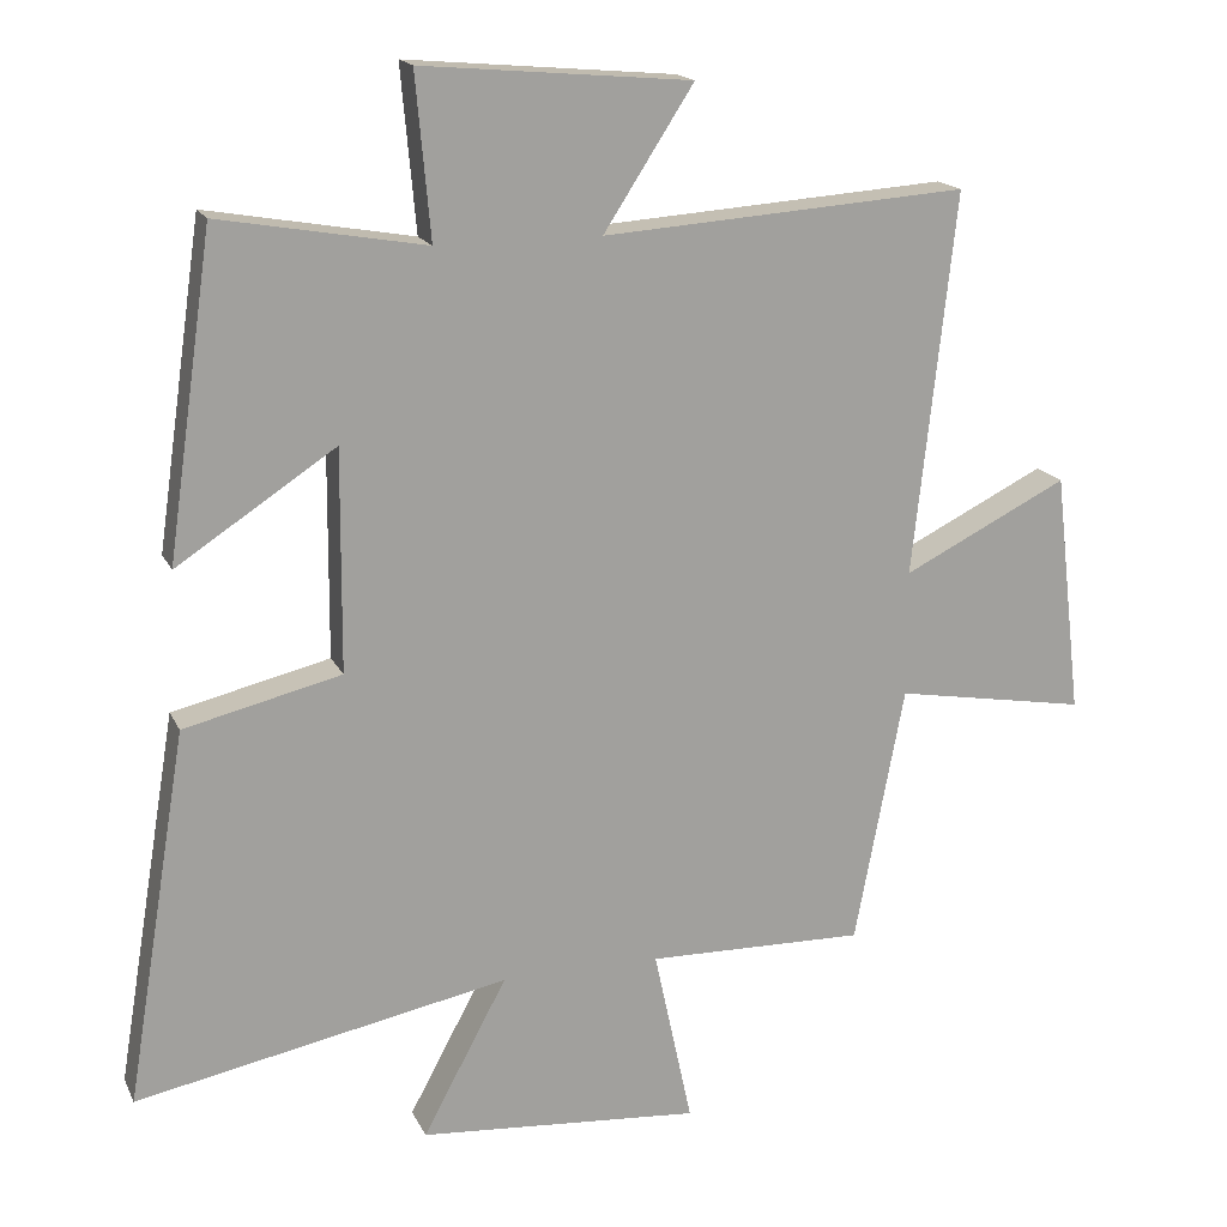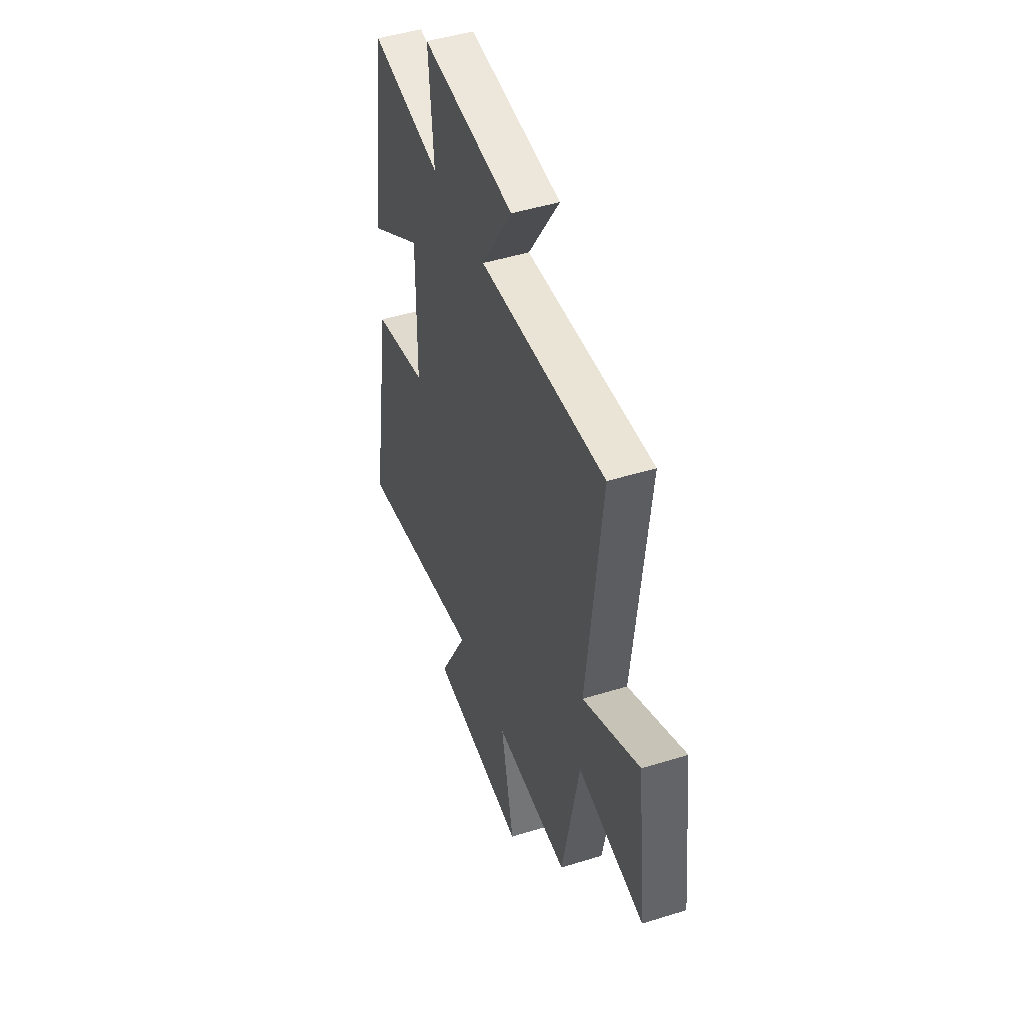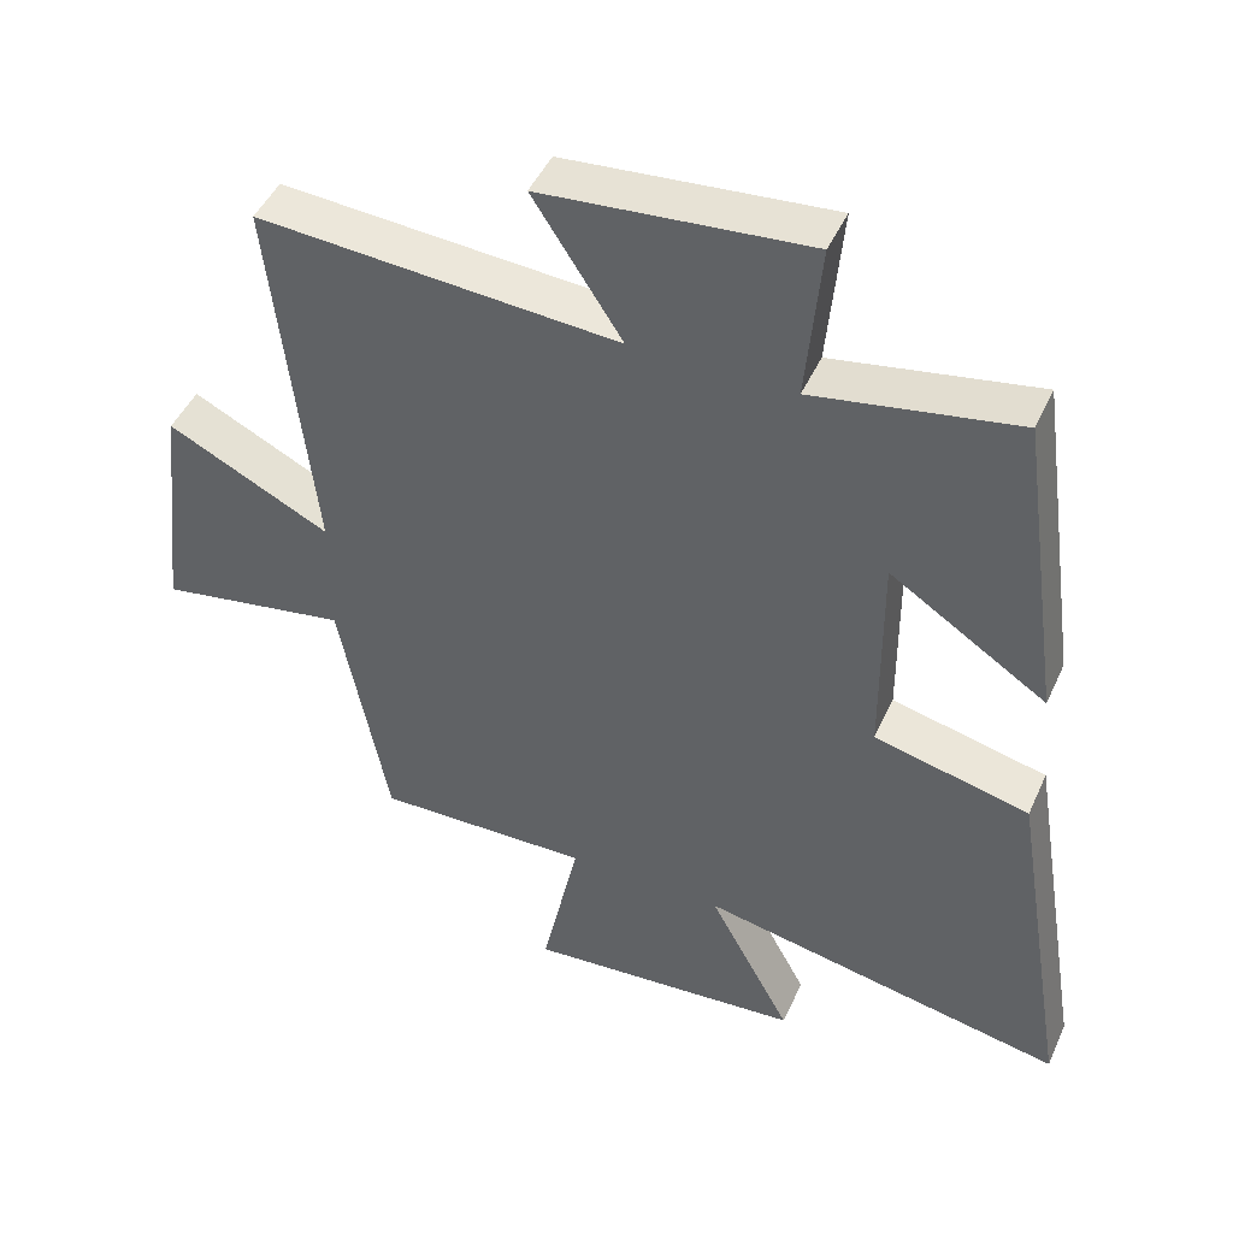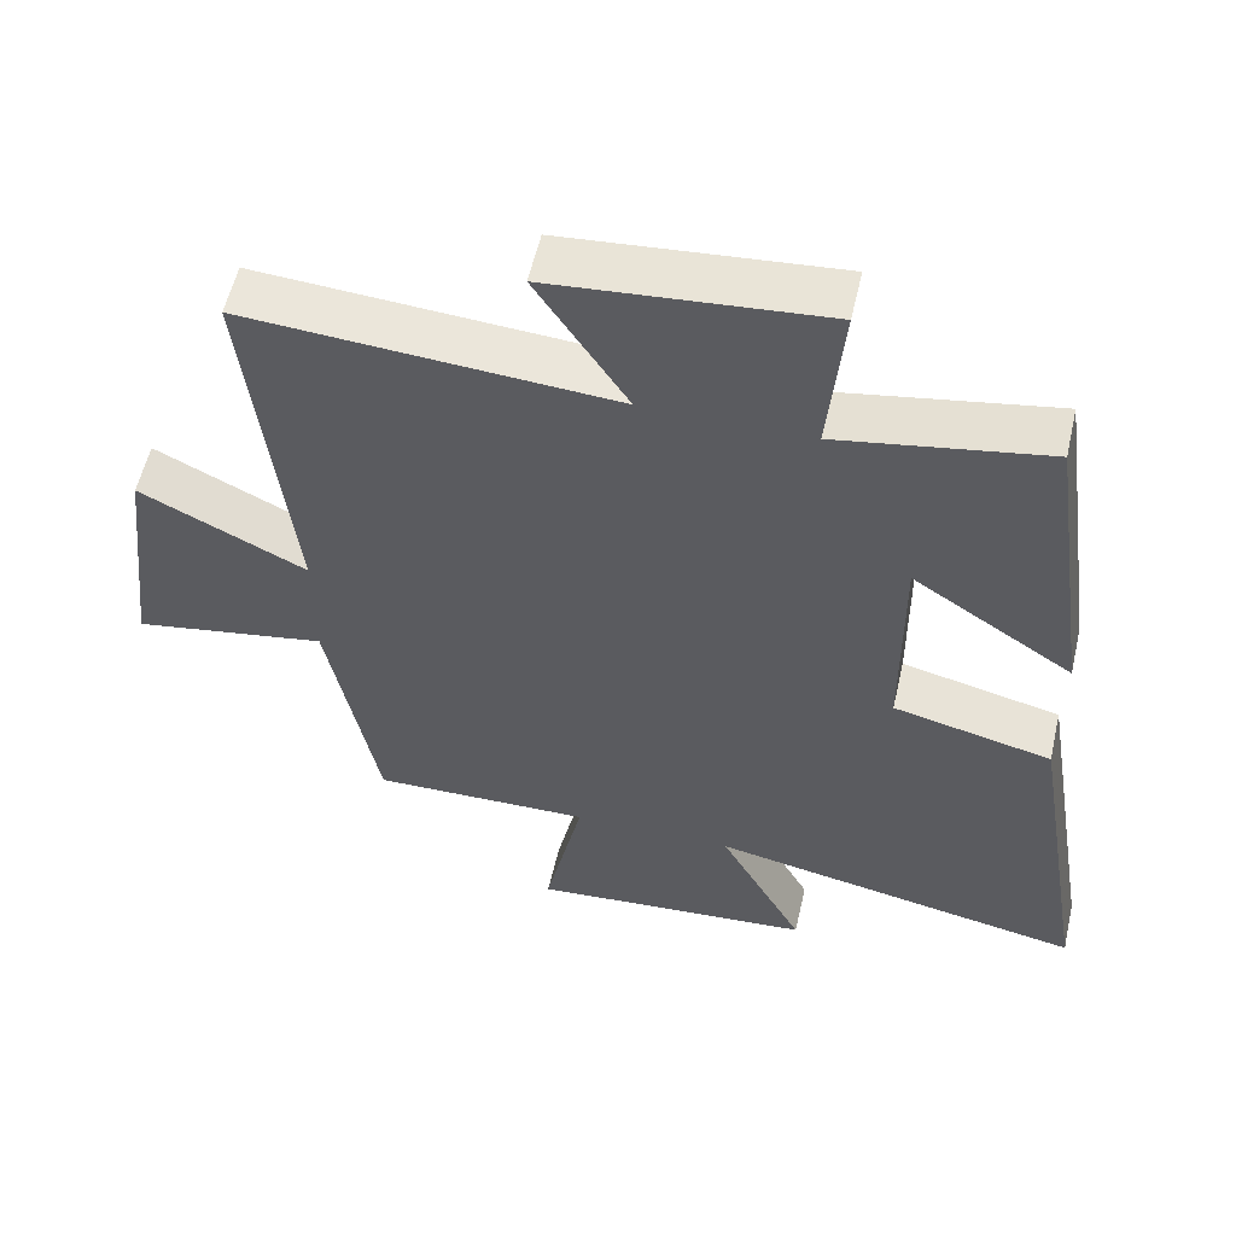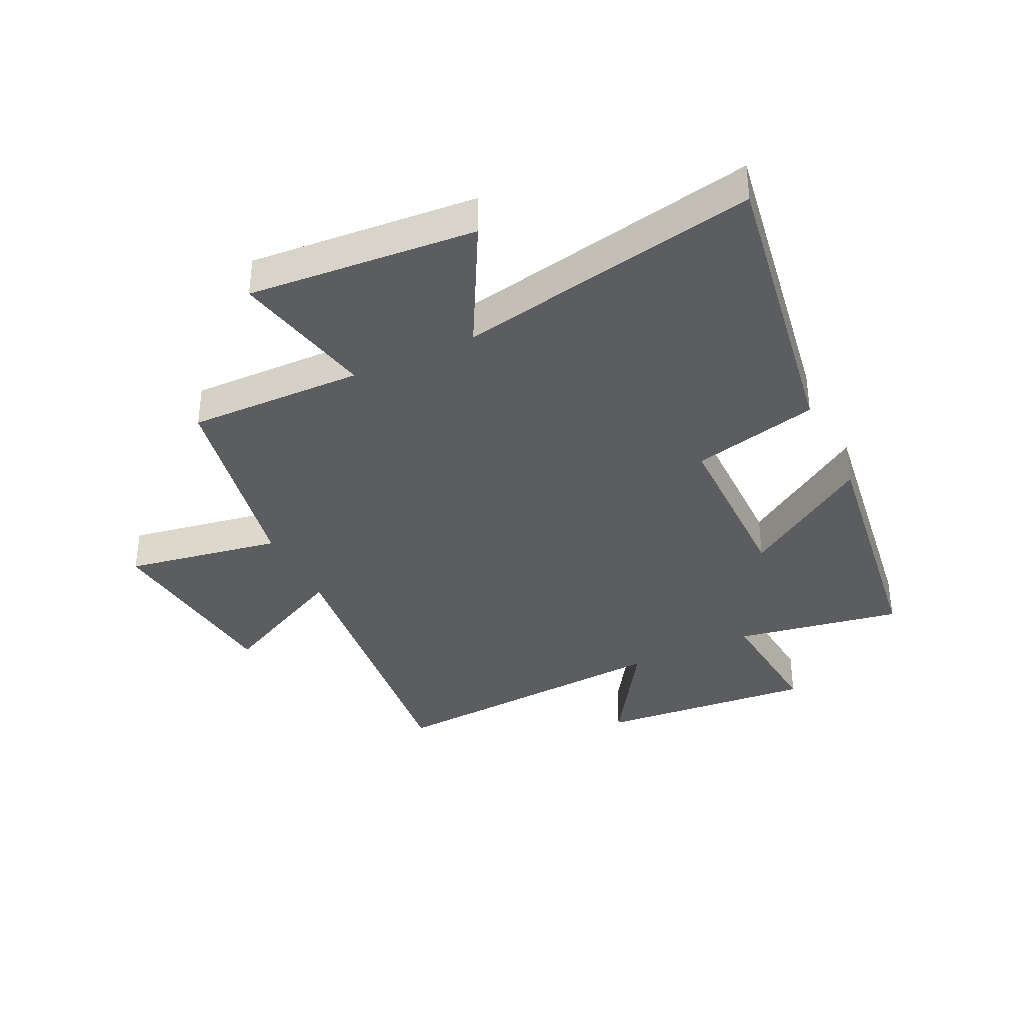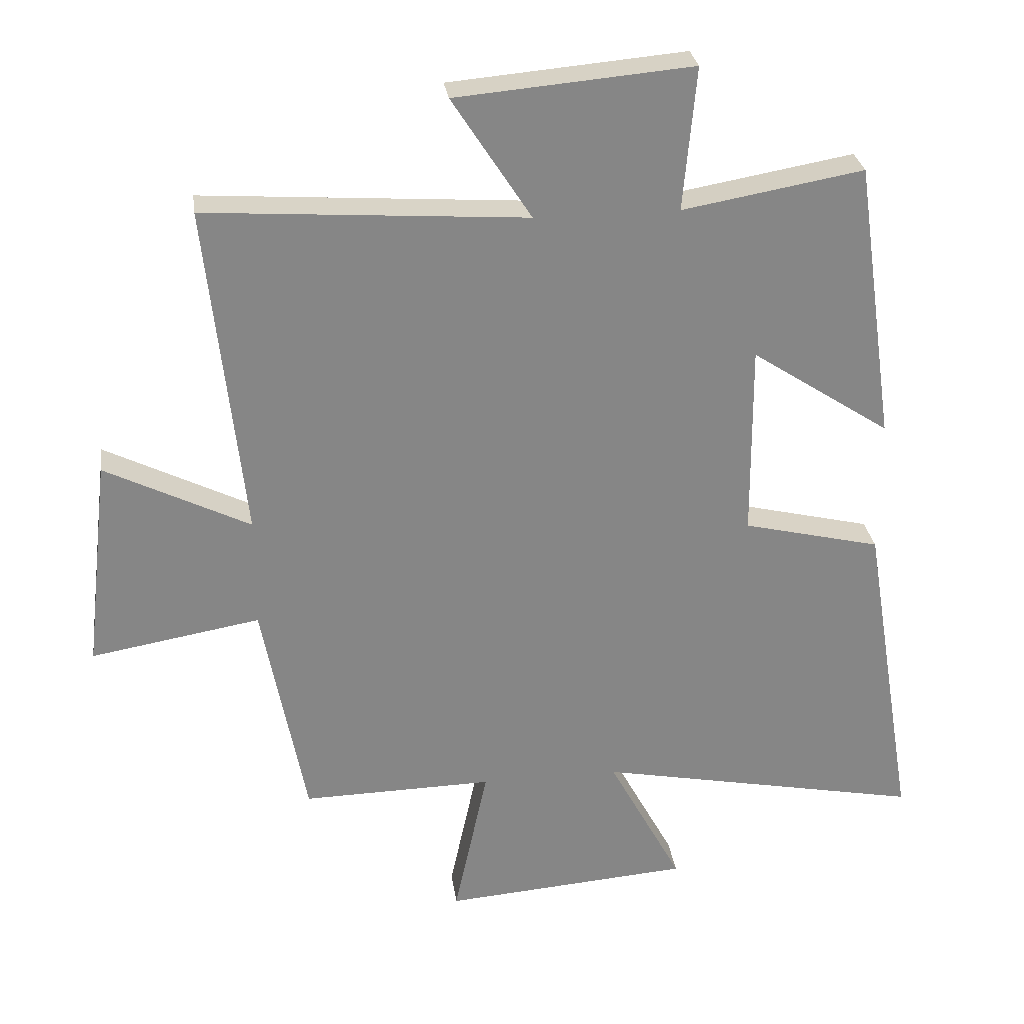
<metadata>
{"format":"obj","ext":"obj","renderer":"f3d","projection":"perspective","resolution":1024,"background":"white","views":[{"elev":17.2,"azim":-18.8,"up":"+Z"},{"elev":47.0,"azim":70.6,"up":"+Z"},{"elev":46.3,"azim":-156.5,"up":"+Z"},{"elev":56.6,"azim":-167.1,"up":"+Z"},{"elev":-36.6,"azim":-154.3,"up":"+Y"},{"elev":28.4,"azim":172.2,"up":"+Z"}]}
</metadata>
<code>
v -0.583 0.07 -0.599
v -0.5 0.07 -0.095
v -0.287 0.07 -0.044
v -0.285 0.07 0.256
v -0.5 0.07 0.115
v -0.438 0.07 0.549
v -0.159 0.07 0.5
v -0.179 0.07 0.721
v 0.185 0.07 0.689
v 0.063 0.07 0.5
v 0.557 0.07 0.534
v 0.5 0.07 0.016
v 0.723 0.07 0.127
v 0.761 0.07 -0.201
v 0.5 0.07 -0.156
v 0.433 0.07 -0.506
v 0.138 0.07 -0.5
v 0.19 0.07 -0.742
v -0.192 0.07 -0.712
v -0.078 0.07 -0.5
v -0.583 0 -0.599
v -0.5 0 -0.095
v -0.287 0 -0.044
v -0.285 0 0.256
v -0.5 0 0.115
v -0.438 0 0.549
v -0.159 0 0.5
v -0.179 0 0.721
v 0.185 0 0.689
v 0.063 0 0.5
v 0.557 0 0.534
v 0.5 0 0.016
v 0.723 0 0.127
v 0.761 0 -0.201
v 0.5 0 -0.156
v 0.433 0 -0.506
v 0.138 0 -0.5
v 0.19 0 -0.742
v -0.192 0 -0.712
v -0.078 0 -0.5
f 17 18 19 20
f 15 16 17
f 15 17 20
f 12 13 14 15
f 12 15 20 1
f 10 11 12 1
f 7 8 9 10
f 4 5 6 7
f 3 4 7 10
f 1 2 3
f 1 3 10
f 40 39 38 37
f 37 36 35
f 40 37 35
f 35 34 33 32
f 21 40 35 32
f 21 32 31 30
f 30 29 28 27
f 27 26 25 24
f 30 27 24 23
f 23 22 21
f 30 23 21
f 1 21 22 2
f 2 22 23 3
f 3 23 24 4
f 4 24 25 5
f 5 25 26 6
f 6 26 27 7
f 7 27 28 8
f 8 28 29 9
f 9 29 30 10
f 10 30 31 11
f 11 31 32 12
f 12 32 33 13
f 13 33 34 14
f 14 34 35 15
f 15 35 36 16
f 16 36 37 17
f 17 37 38 18
f 18 38 39 19
f 19 39 40 20
f 20 40 21 1

</code>
